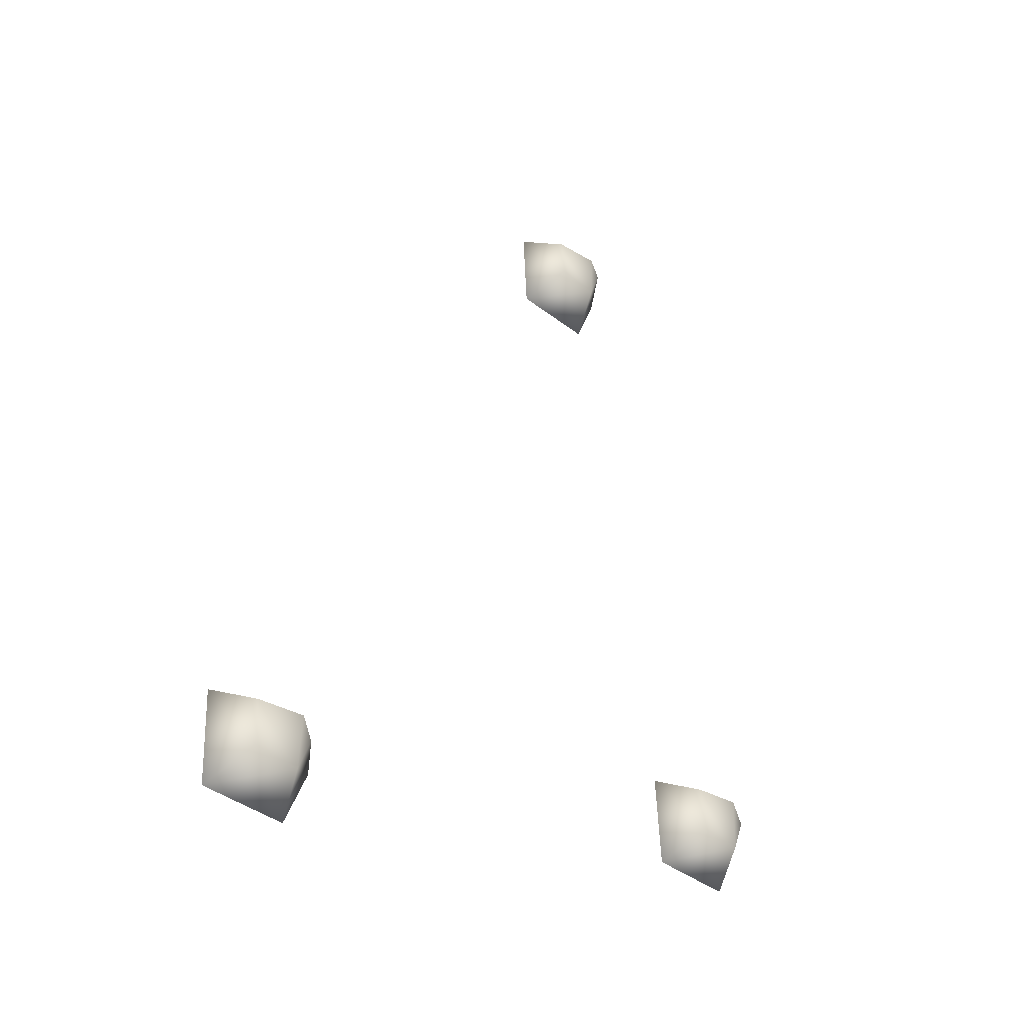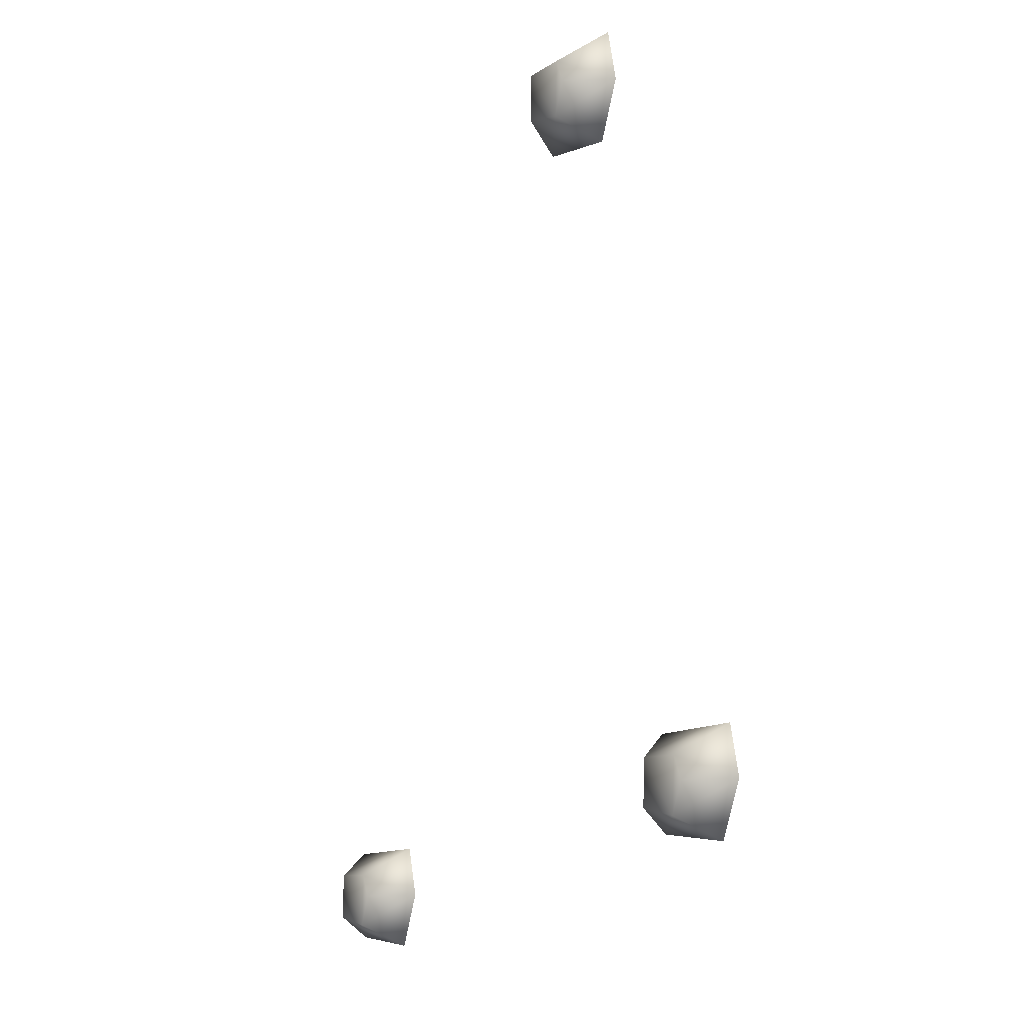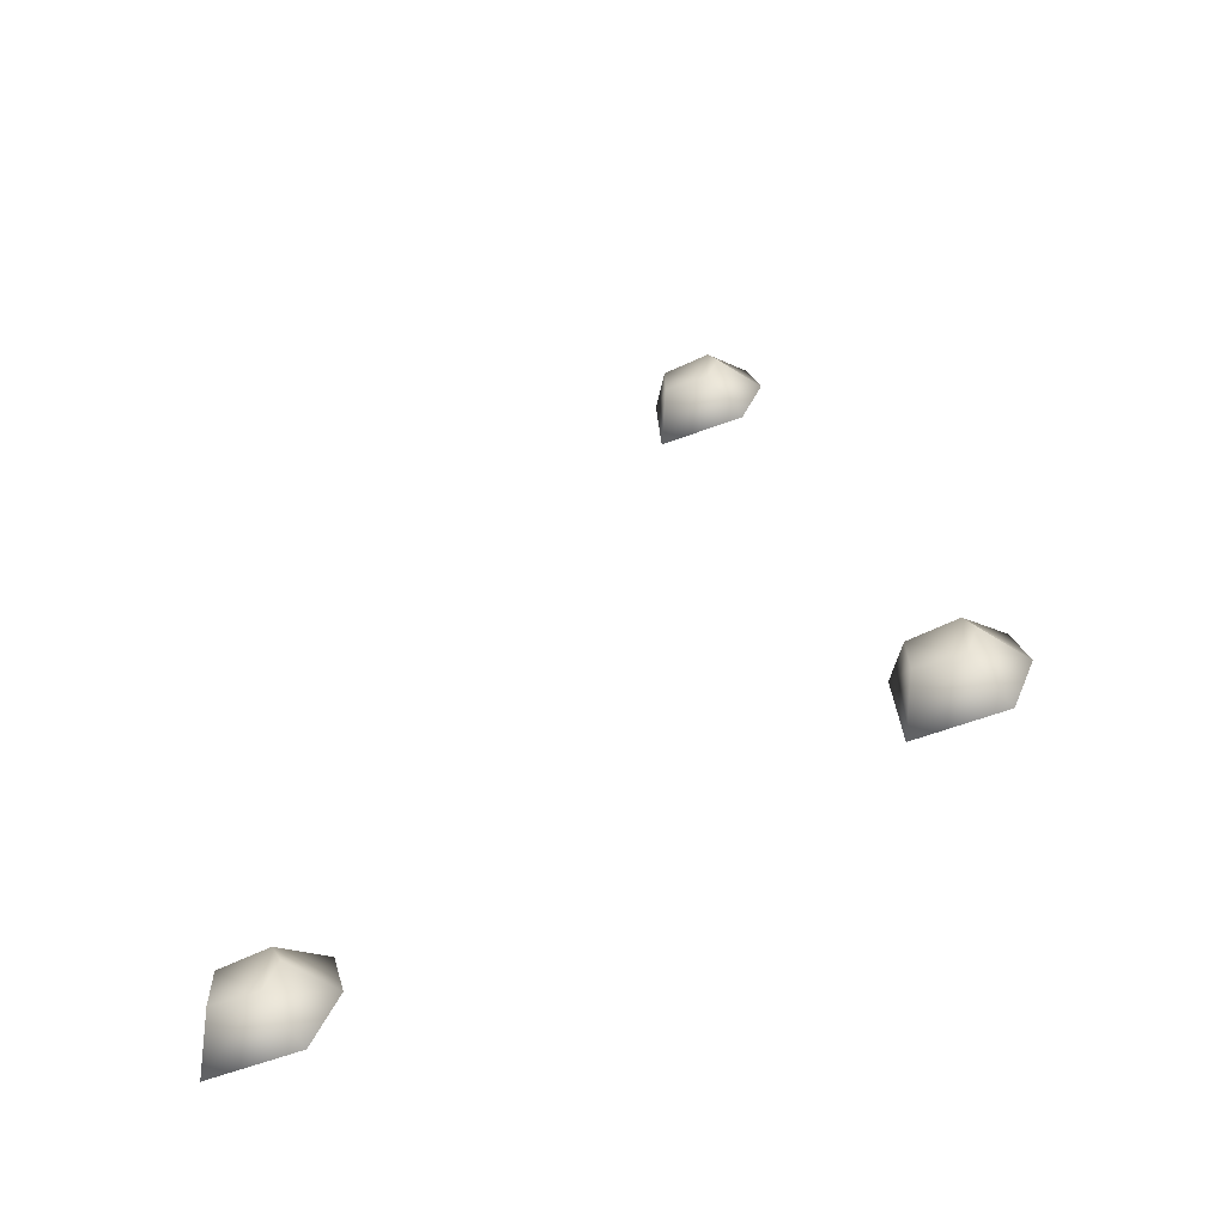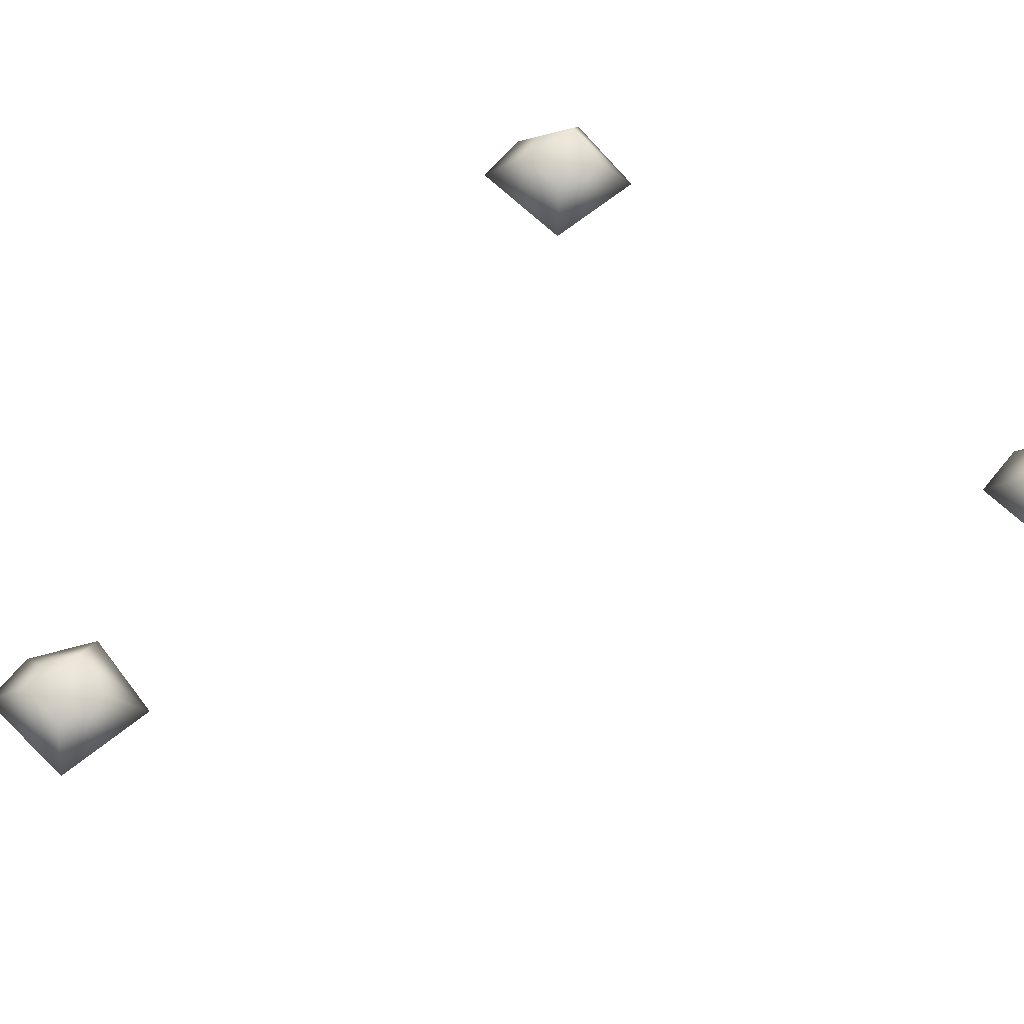
<metadata>
{"format":"obj","ext":"obj","renderer":"f3d","projection":"perspective","resolution":1024,"background":"white","views":[{"elev":-40.8,"azim":136.9,"up":"+Z"},{"elev":-3.2,"azim":-124.6,"up":"+Z"},{"elev":-62.1,"azim":-159.7,"up":"+Z"},{"elev":63.6,"azim":53.1,"up":"+Y"}]}
</metadata>
<code>
g D3_rock01_geo
v -135.9 0 44.94
v -136.5 6.922e-06 44.95
v -136 0.2818 45.13
v -136.3 0.2852 45.1
v -136.4 0.2852 45.33
v -136 0.2696 45.44
v -136.3 0.2852 45.47
v -135.9 6.098e-06 45.57
v -136.5 -1.954e-06 45.67
v -136.6 -3.736e-06 45.34
v -134.7 0 49.46
v -135.2 6.922e-06 49.46
v -134.8 0.2818 49.65
v -135.1 0.2852 49.62
v -135.2 0.2852 49.84
v -134.8 0.2696 49.96
v -135.1 0.2852 49.99
v -134.7 6.098e-06 50.09
v -135.3 -1.954e-06 50.18
v -135.4 -3.736e-06 49.85
v -132.2 0 43.89
v -132.8 6.922e-06 43.89
v -132.4 0.2818 44.07
v -132.7 0.2852 44.05
v -132.7 0.2852 44.27
v -132.4 0.2696 44.38
v -132.7 0.2852 44.41
v -132.2 6.098e-06 44.51
v -132.9 -1.954e-06 44.61
v -132.9 -3.736e-06 44.28
v -135.9 6.098e-06 45.57
v -135.9 0 44.94
v -136.5 6.922e-06 44.95
v -136.6 -3.736e-06 45.34
v -136.5 -1.954e-06 45.67
v -134.7 6.098e-06 50.09
v -134.7 0 49.46
v -135.2 6.922e-06 49.46
v -135.4 -3.736e-06 49.85
v -135.3 -1.954e-06 50.18
v -132.2 6.098e-06 44.51
v -132.2 0 43.89
v -132.8 6.922e-06 43.89
v -132.9 -3.736e-06 44.28
v -132.9 -1.954e-06 44.61
g D3_rock01_geo_0
f 31 33 32
f 34 33 31
f 35 34 31
f 36 38 37
f 39 38 36
f 40 39 36
f 41 43 42
f 44 43 41
f 45 44 41
f 4 2 10
f 1 2 4
f 3 1 4
f 8 1 3
f 6 8 3
f 9 8 6
f 7 9 6
f 10 9 7
f 5 10 7
f 4 10 5
f 7 4 5
f 6 4 7
f 14 12 20
f 11 12 14
f 13 11 14
f 18 11 13
f 16 18 13
f 19 18 16
f 17 19 16
f 20 19 17
f 15 20 17
f 14 20 15
f 17 14 15
f 16 14 17
f 24 22 30
f 21 22 24
f 23 21 24
f 28 21 23
f 26 28 23
f 29 28 26
f 27 29 26
f 30 29 27
f 25 30 27
f 24 30 25
f 27 24 25
f 26 24 27
f 3 4 6
f 13 14 16
f 23 24 26

</code>
